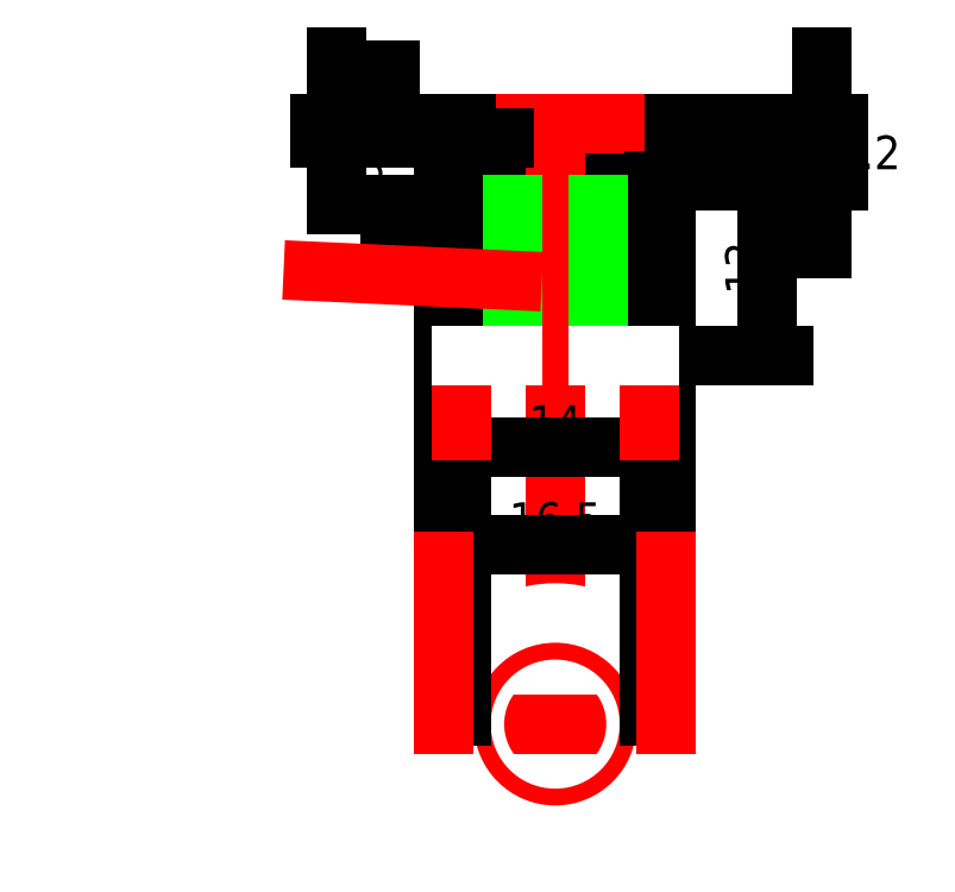
<metadata>
{"format":"dxf","ext":"dxf","renderer":"ezdxf+matplotlib","layout":"modelspace","background":"white","min_lineweight":24,"dpi":150}
</metadata>
<code>
0
SECTION
2
ENTITIES
0
LINE
8
layer 1
10
10
20
20
30
0
11
10
21
24.2
31
0
0
LINE
8
layer 1
10
26.5
20
20
30
0
11
26.5
21
24.2
31
0
0
LINE
8
layer 1
10
10
20
20
30
0
11
11.25
21
20
31
0
0
LINE
8
layer 1
10
11.25
20
7
30
0
11
11.25
21
20
31
0
0
LINE
8
layer 1
10
25.25
20
20
30
0
11
26.5
21
20
31
0
0
LINE
8
layer 1
10
25.25
20
7
30
0
11
25.25
21
20
31
0
0
LINE
8
layer 1
10
24.25
20
24.2
30
0
11
26.5
21
24.2
31
0
0
LINE
8
layer 1
10
10
20
24.2
30
0
11
12.25
21
24.2
31
0
0
LINE
8
layer 1
10
12.25
20
23.2
30
0
11
12.25
21
24.2
31
0
0
LINE
8
layer 1
10
24.25
20
23.2
30
0
11
24.25
21
24.2
31
0
0
LINE
8
layer 1
10
21.45
20
23.2
30
0
11
24.25
21
23.2
31
0
0
LINE
8
layer 1
10
12.25
20
23.2
30
0
11
15.05
21
23.2
31
0
0
LINE
8
layer 1
10
21.45
20
18.2
30
0
11
21.45
21
23.2
31
0
0
LINE
8
layer 1
10
15.05
20
18.2
30
0
11
15.05
21
23.2
31
0
0
LINE
8
referance lines
10
10
20
24.2
30
0
11
26.5
21
24.2
31
0
0
LINE
8
referance lines
10
18.25
20
-25.8
30
0
11
18.25
21
24.2
31
0
0
DIMENSION
8
referance lines
280
     0
2
*D1
10
2
20
23.2
30
0
11
5.438
21
23.7
31
0
70
    33
71
     5
42
1
73
     0
74
     0
75
     0
3
QCADDimStyle
13
12.25
23
24.2
33
0
14
12.25
24
23.2
34
0
0
DIMENSION
8
referance lines
280
     0
2
*D2
10
6
20
18.2
30
0
11
4.125
21
20.7
31
0
70
    33
71
     5
42
5
73
     0
74
     0
75
     0
3
QCADDimStyle
13
15.05
23
23.2
33
0
14
15.05
24
18.2
34
0
0
DIMENSION
8
referance lines
280
     0
2
*D3
10
38
20
20
30
0
11
41.44
21
22.1
31
0
70
    33
71
     5
42
4.2
73
     0
74
     0
75
     0
3
QCADDimStyle
13
26.5
23
24.2
33
0
14
26.5
24
20
34
0
0
DIMENSION
8
referance lines
280
     0
2
*D4
10
34
20
7
30
0
11
32.12
21
13.5
31
0
70
    33
71
     5
42
13
73
     0
74
     0
75
     0
3
QCADDimStyle
13
25
23
20
33
0
14
25
24
7
34
0
0
DIMENSION
8
referance lines
280
     0
2
*D5
10
26.5
20
-7
30
0
11
18.25
21
-5.125
31
0
70
    33
71
     5
42
16.5
73
     0
74
     0
75
     0
3
QCADDimStyle
13
10
23
20
33
0
14
26.5
24
20
34
0
0
CIRCLE
8
0
10
18.25
20
-20.34
30
0
40
3.2
0
LINE
8
referance lines
10
15.05
20
-20.34
30
0
11
21.45
21
-20.34
31
0
0
CIRCLE
8
0
10
18.25
20
-20.34
30
0
40
6
0
CIRCLE
8
referance lines
10
18.25
20
-20.34
30
0
40
7
0
CIRCLE
8
0
10
18.25
20
-20.34
30
0
40
8.25
0
HATCH
8
0
10
0
20
0
30
0
210
0
220
0
230
1
2
SOLID
70
     1
71
     0
91
        0
75
     0
76
     1
98
        0
0
HATCH
8
0
10
0
20
0
30
0
210
0
220
0
230
1
2
SOLID
70
     1
71
     0
91
        0
75
     0
76
     1
98
        0
0
DIMENSION
8
referance lines
280
     0
2
*D6
10
25.25
20
0.2081
30
0
11
18.25
21
2.083
31
0
70
    33
71
     5
42
14
73
     0
74
     0
75
     0
3
QCADDimStyle
13
11.25
23
-20.34
33
0
14
25.25
24
-20.34
34
0
0
LINE
8
referance lines
10
11.25
20
7
30
0
11
11.25
21
1.458
31
0
0
LINE
8
referance lines
10
25.25
20
1.458
30
0
11
25.25
21
7
31
0
0
LINE
8
referance lines
10
10
20
-8.25
30
0
11
10
21
-20.34
31
0
0
LINE
8
referance lines
10
26.5
20
-8.25
30
0
11
26.5
21
-20.34
31
0
0
LINE
8
referance lines
10
11.25
20
7
30
0
11
25.25
21
7
31
0
0
LINE
8
thread
10
15.05
20
18.2
30
0
11
15.05
21
7
31
0
0
LINE
8
thread
10
21.45
20
18.2
30
0
11
21.45
21
7
31
0
0
LINE
8
0
10
11.25
20
7
30
0
11
15.05
21
7
31
0
0
LINE
8
0
10
21.45
20
7
30
0
11
25.25
21
7
31
0
0
MTEXT
8
0
10
-18.65
20
14.55
30
0
40
2
41
0
46
0
71
     1
72
     1
1
M6 x 1 Thread
7
textstyle0
73
     1
44
1
0
LINE
8
referance lines
10
15.05
20
12.6
30
0
11
0.2917
21
13.27
31
0
0
ENDSEC
0
EOF

</code>
